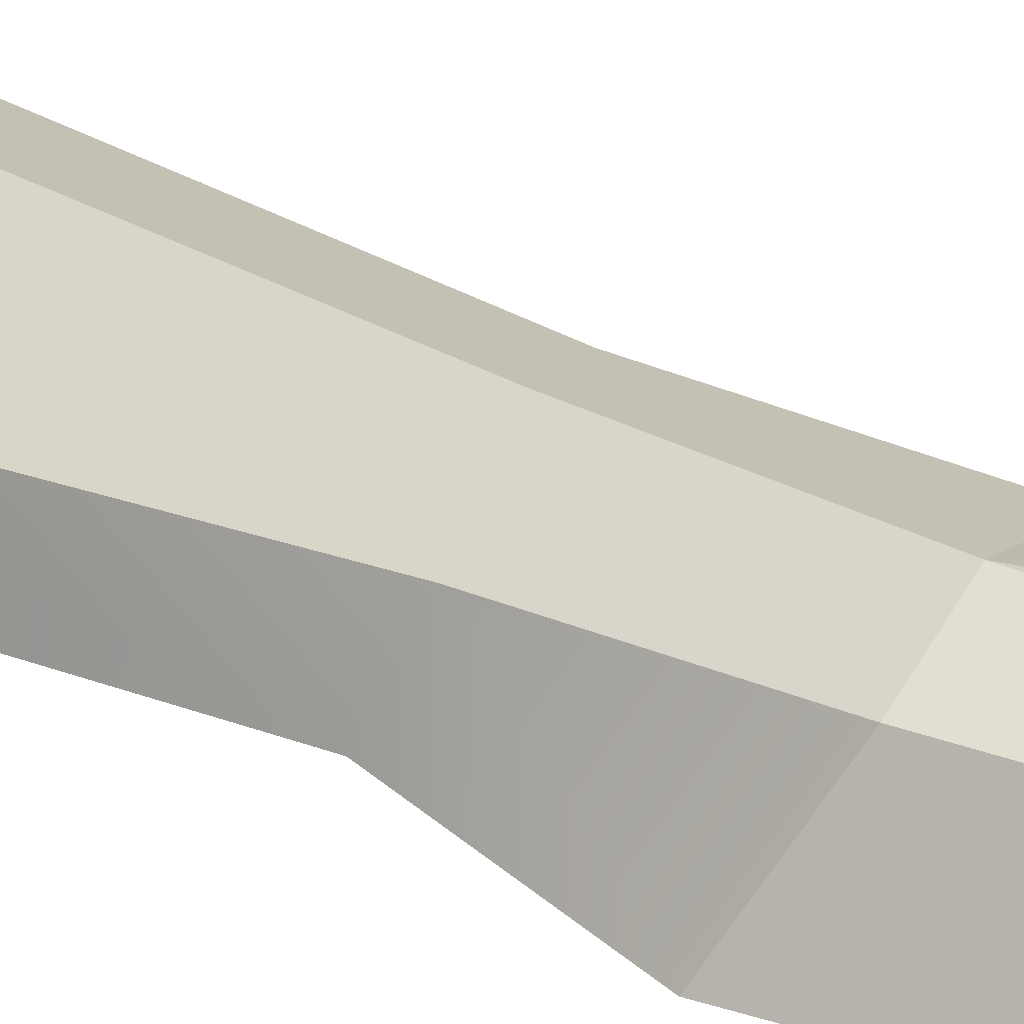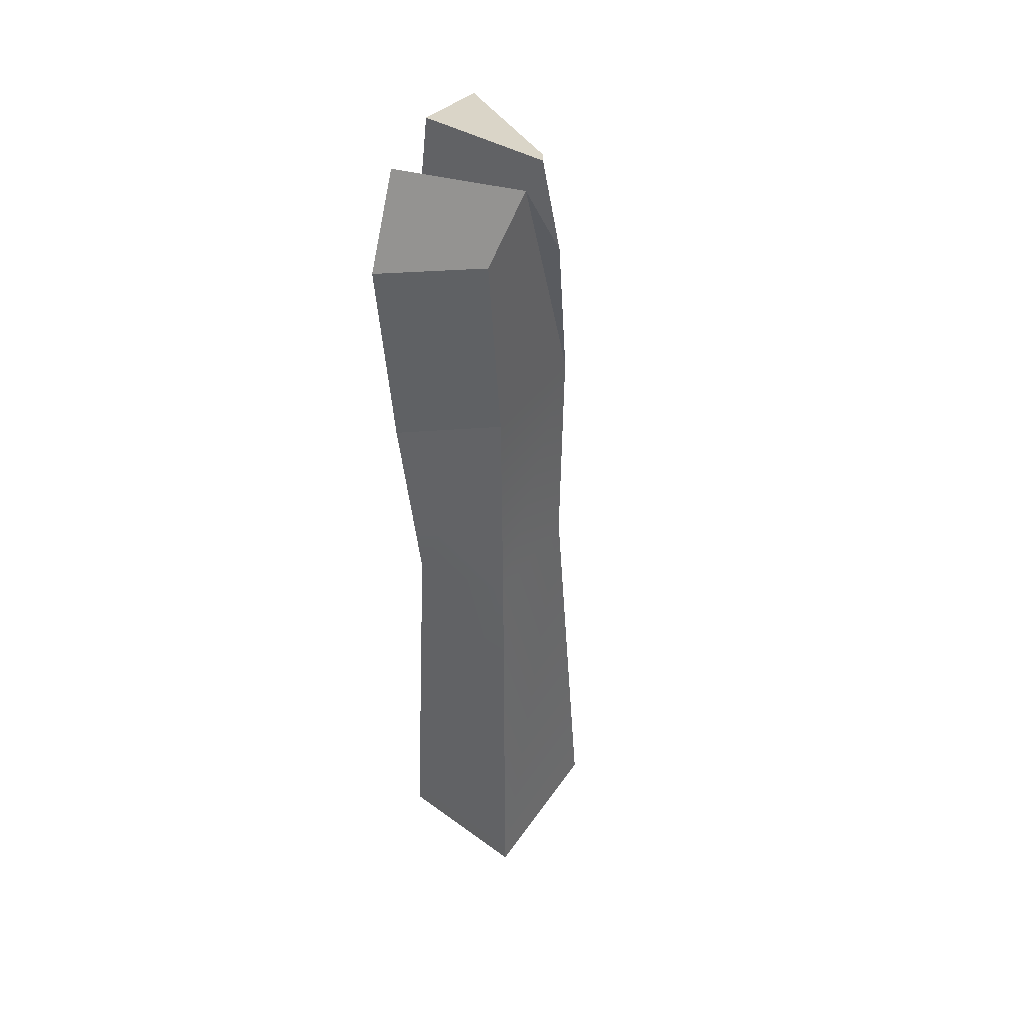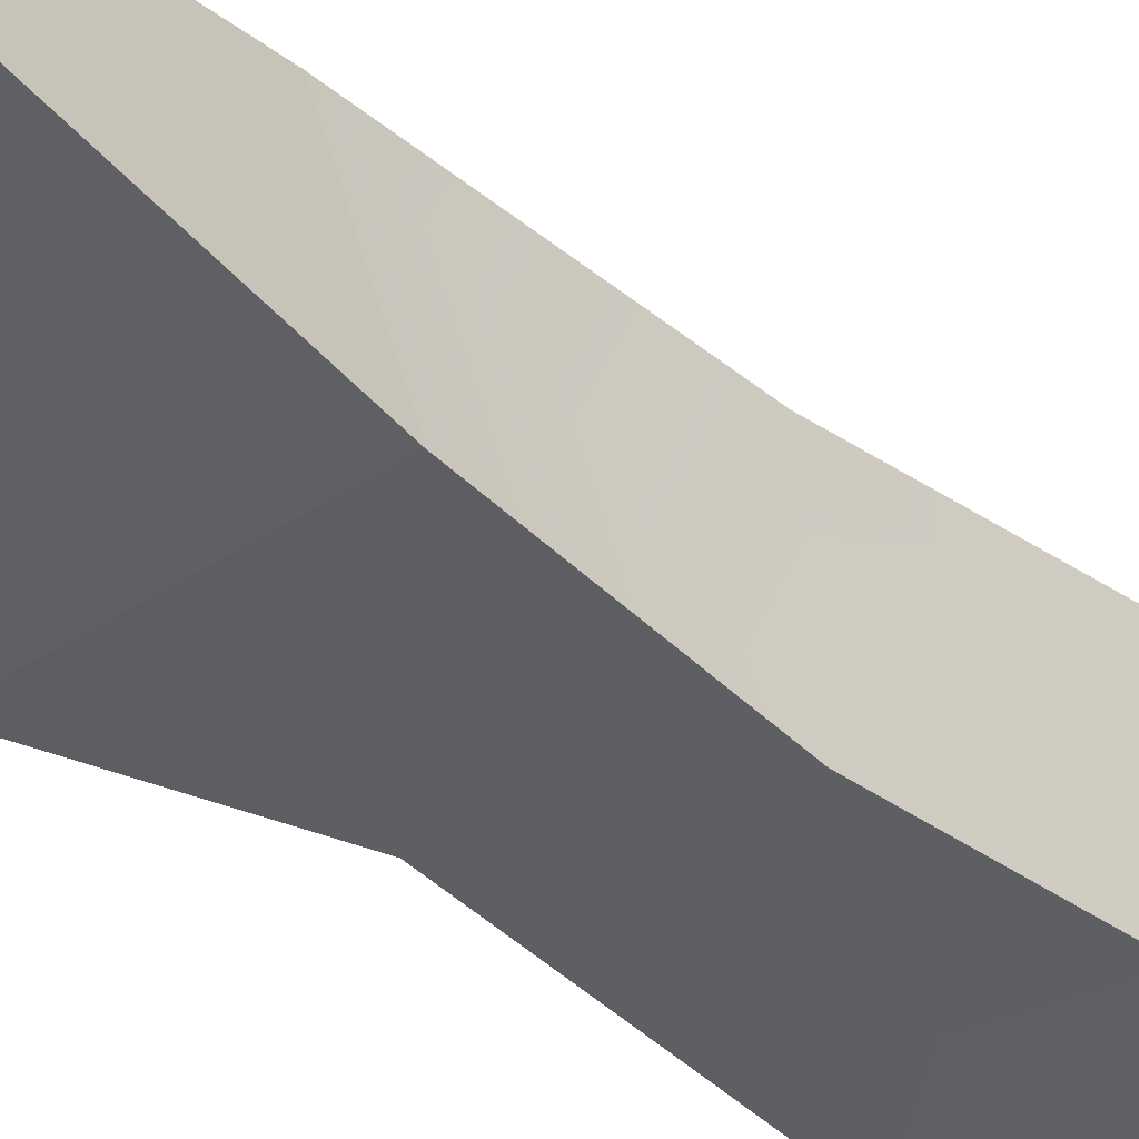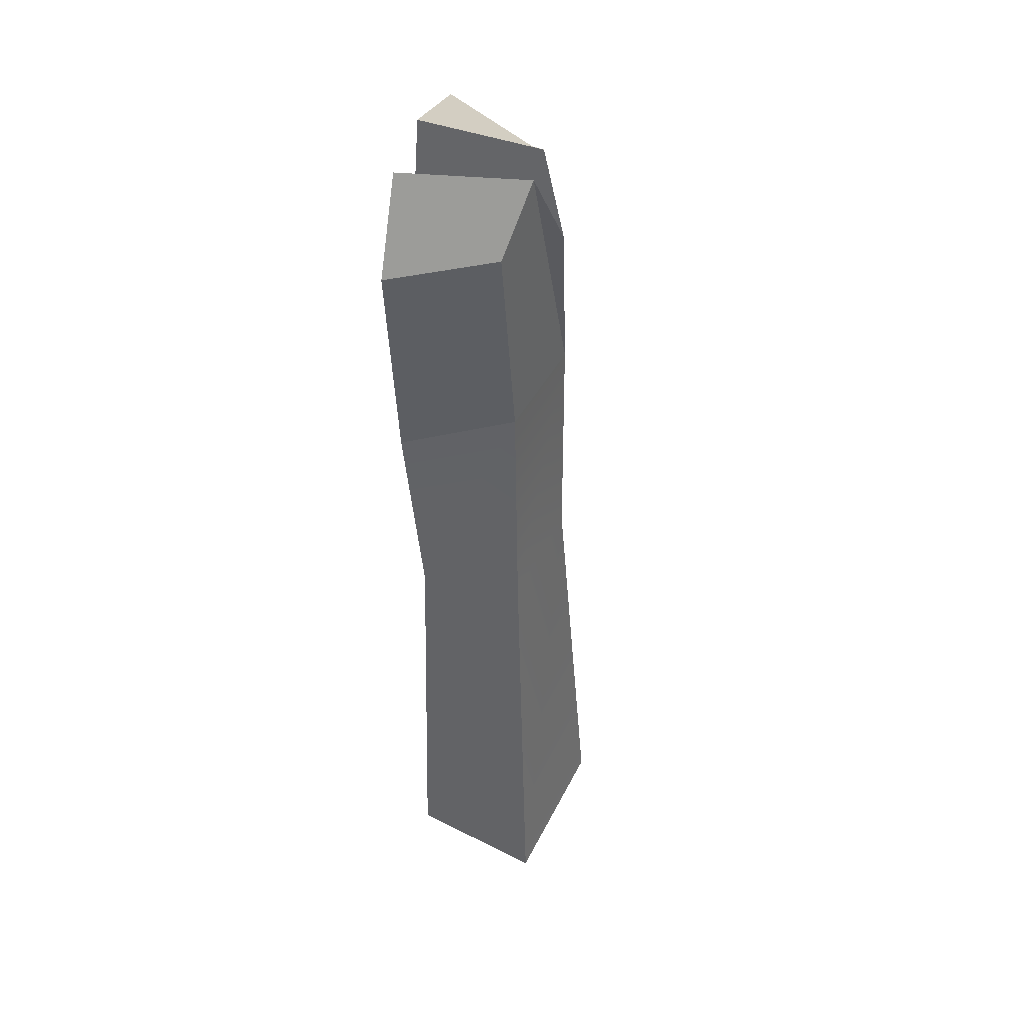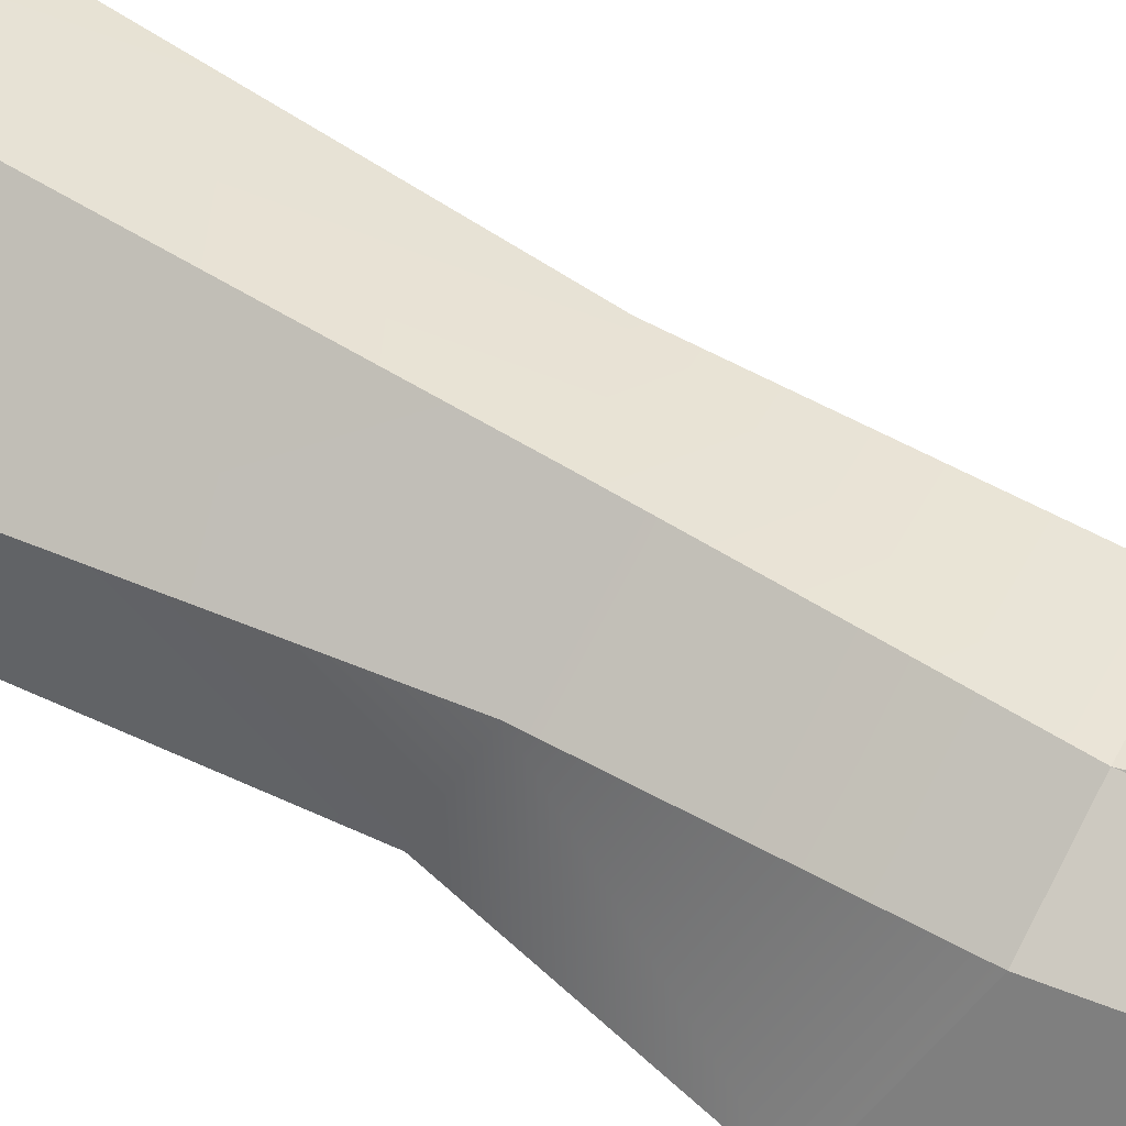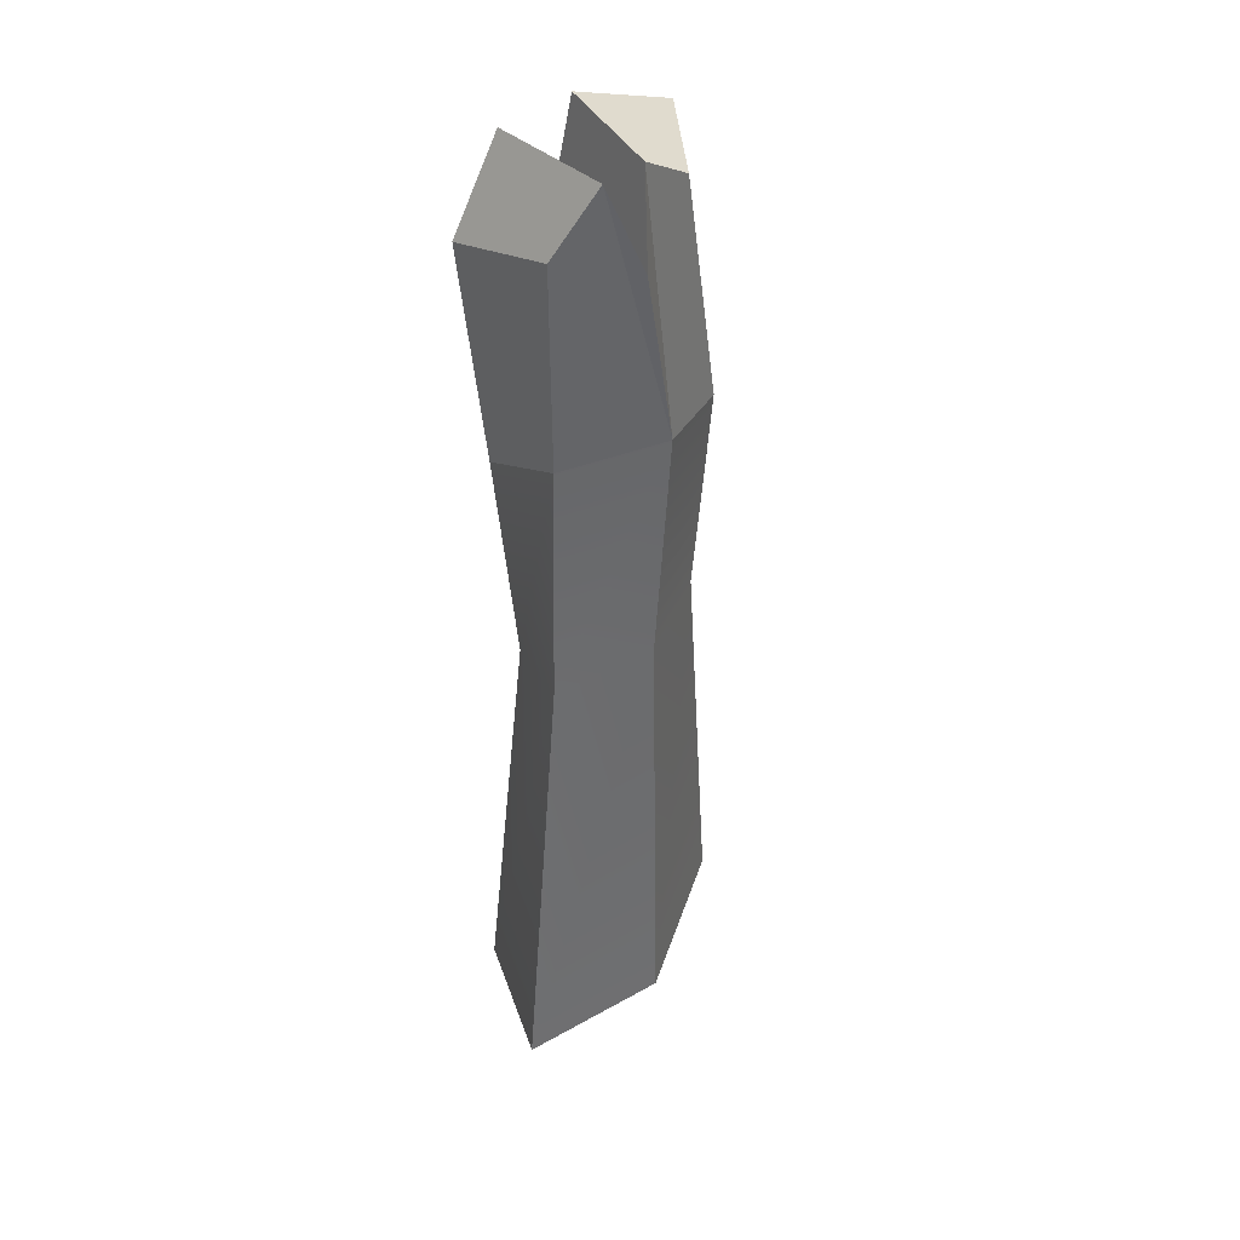
<metadata>
{"format":"obj","ext":"obj","renderer":"f3d","projection":"perspective","resolution":1024,"background":"white","views":[{"elev":26.1,"azim":-56.2,"up":"+Y"},{"elev":47.9,"azim":115.9,"up":"+Z"},{"elev":-43.5,"azim":43.1,"up":"+Y"},{"elev":46.5,"azim":106.7,"up":"+Z"},{"elev":53.6,"azim":-61.8,"up":"+Y"},{"elev":41.4,"azim":147.3,"up":"+Z"}]}
</metadata>
<code>
v 4.373 0.7091 -19.26
v 0.7938 7.869 -16.51
v 5.904 6.424 -18.9
v -4.2 0.6153 -16.43
v -4.108 4.042 -15.55
v -0.8113 5.974 9.261
v 3.033 3.4e-05 6.094
v 3.368 5.072 8.984
v -5.904 1.7e-05 7.026
v -3.627 4.362 9.096
v 2.143 0 19.18
v 1.436 5.194 19.42
v -0.1556 5.123 19.68
v -0.6684 0 19.65
v 4.026 8e-06 15.56
v 3.035 4.43 16.71
v -4.645 8e-06 18.27
v -2.62 3.969 17.95
v 0.3834 1.3e-05 14.95
v 0.3457 6.102 16.22
v 0.02755 6.26 0.2843
v -3.058 4.083 0.6022
v -3.997 0.9777 -0.5703
v 2.368 0.4875 -2.971
v 3.737 5.322 -0.7876
v 3.27 5.053 -19.45
v 1.37 5.591 -18.46
v 2.073 2.922 -19.52
v -0.4865 2.894 -18.86
v -0.4524 4.168 -18.43
v 1.499 4.334 -19.18
v 4.754 5.825 -19.38
v 3.679 1.694 -19.68
v -2.579 1.61 -17.61
v -2.513 4.097 -16.97
v 1.046 6.874 -17.64
f 19 20 13 14
f 12 11 15 16
f 18 17 14 13
f 24 25 8 7
f 25 21 6 8
f 22 23 9 10
f 7 9 23 24
f 21 22 10 6
f 12 6 20
f 13 20 6
f 7 8 16 15
f 8 6 12 16
f 10 9 17 18
f 11 19 15
f 15 19 7
f 7 19 9
f 9 19 17
f 14 17 19
f 6 10 18 13
f 11 12 20 19
f 2 5 22 21
f 5 4 23 22
f 24 23 4 1
f 1 3 25 24
f 3 2 21 25
f 36 32 26 27
f 32 33 28 26
f 33 34 29 28
f 34 35 30 29
f 35 36 27 30
f 27 26 31
f 26 28 31
f 28 29 31
f 29 30 31
f 30 27 31
f 3 1 33 32
f 1 4 34 33
f 4 5 35 34
f 5 2 36 35
f 2 3 32 36

</code>
